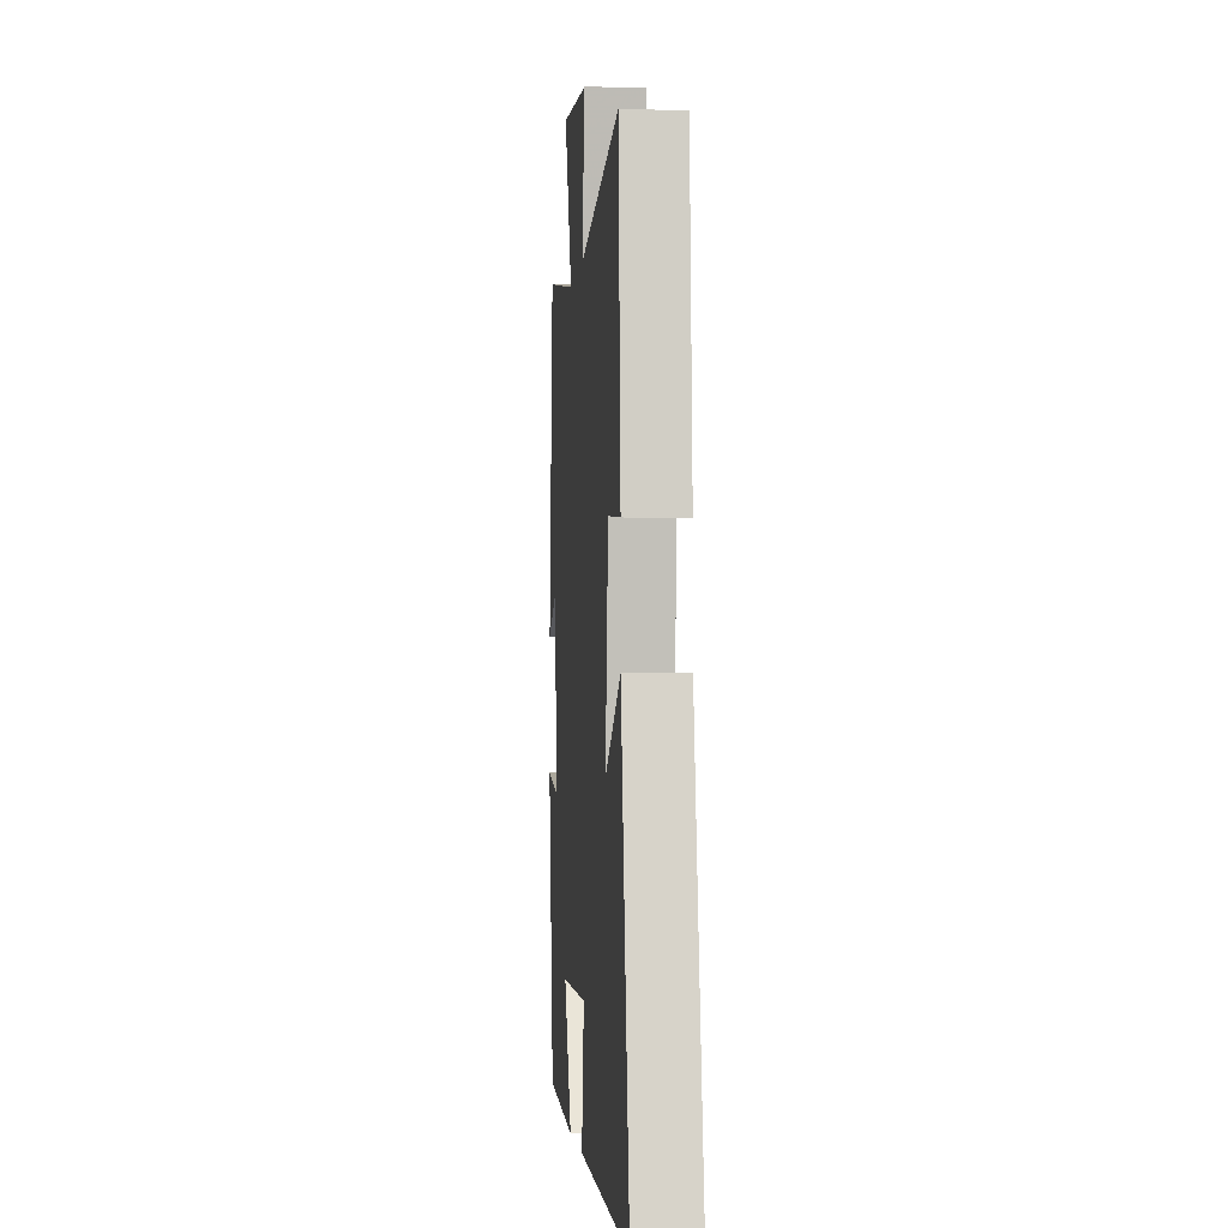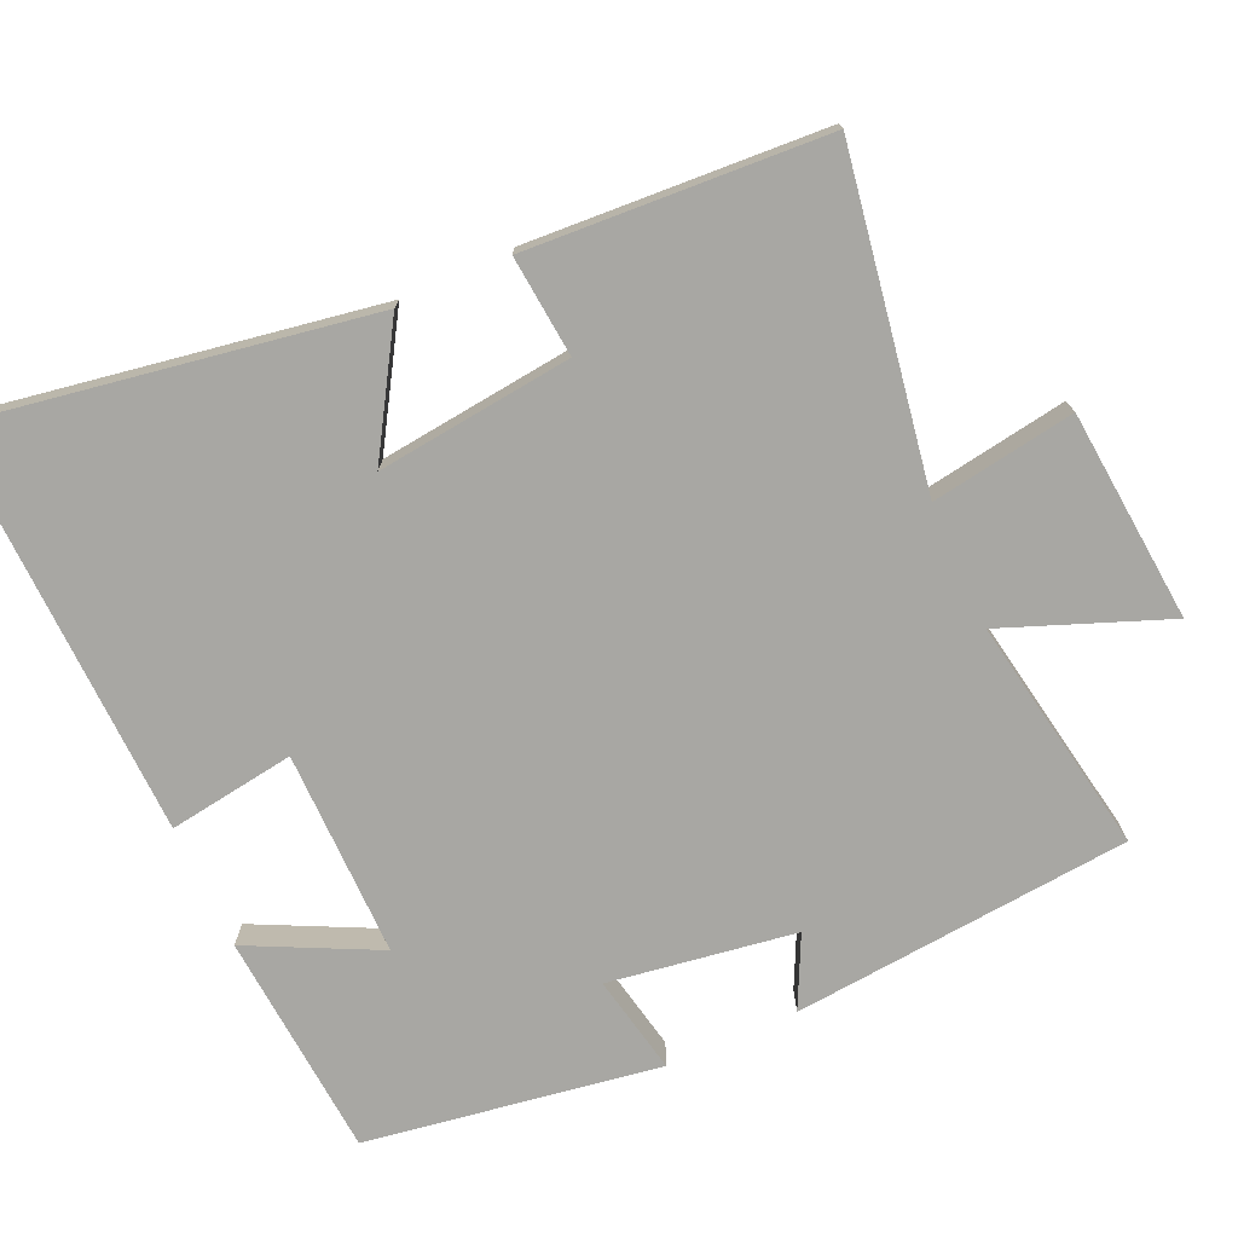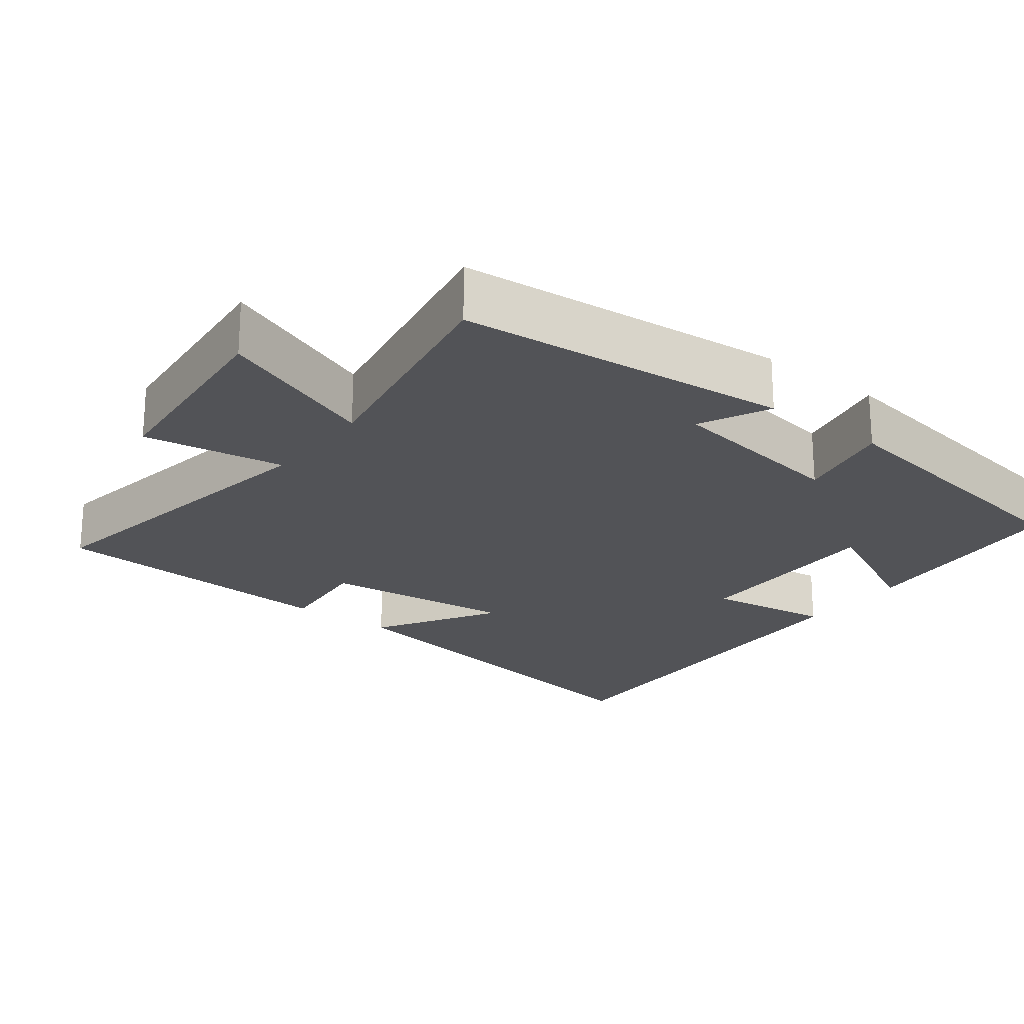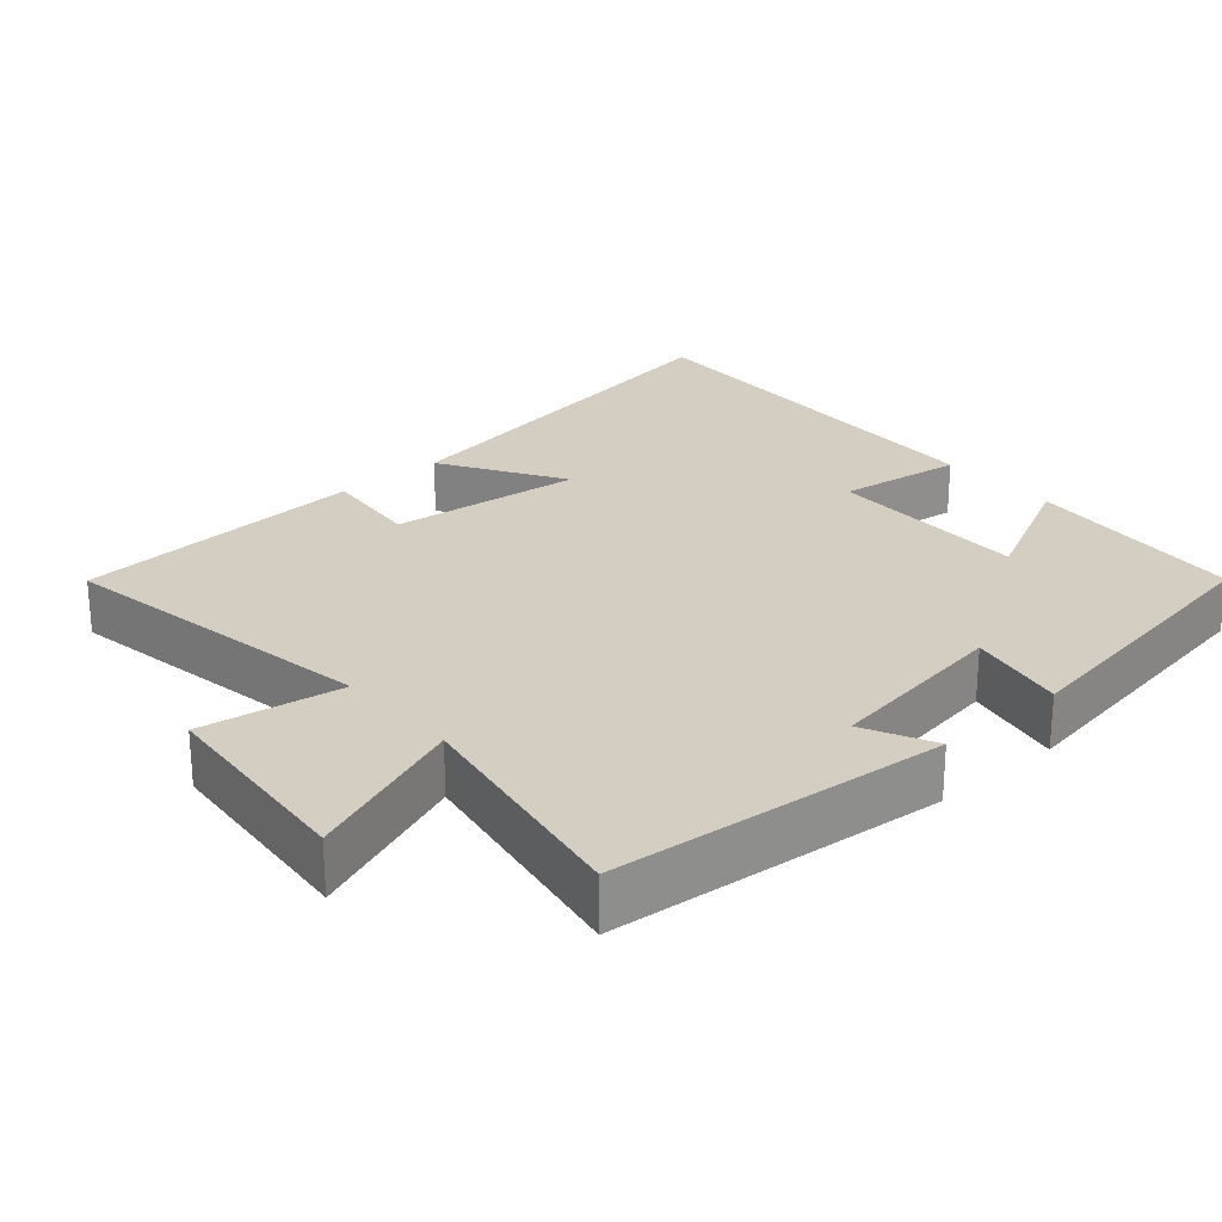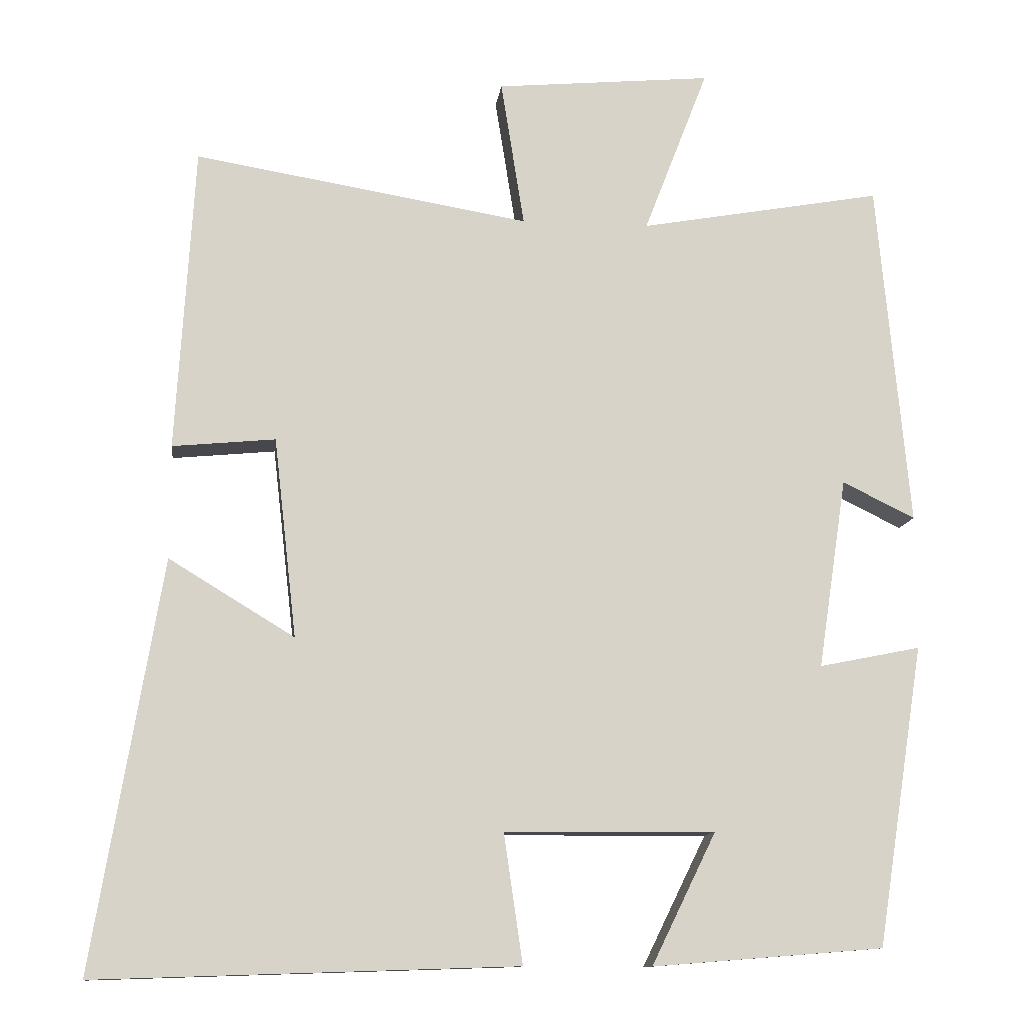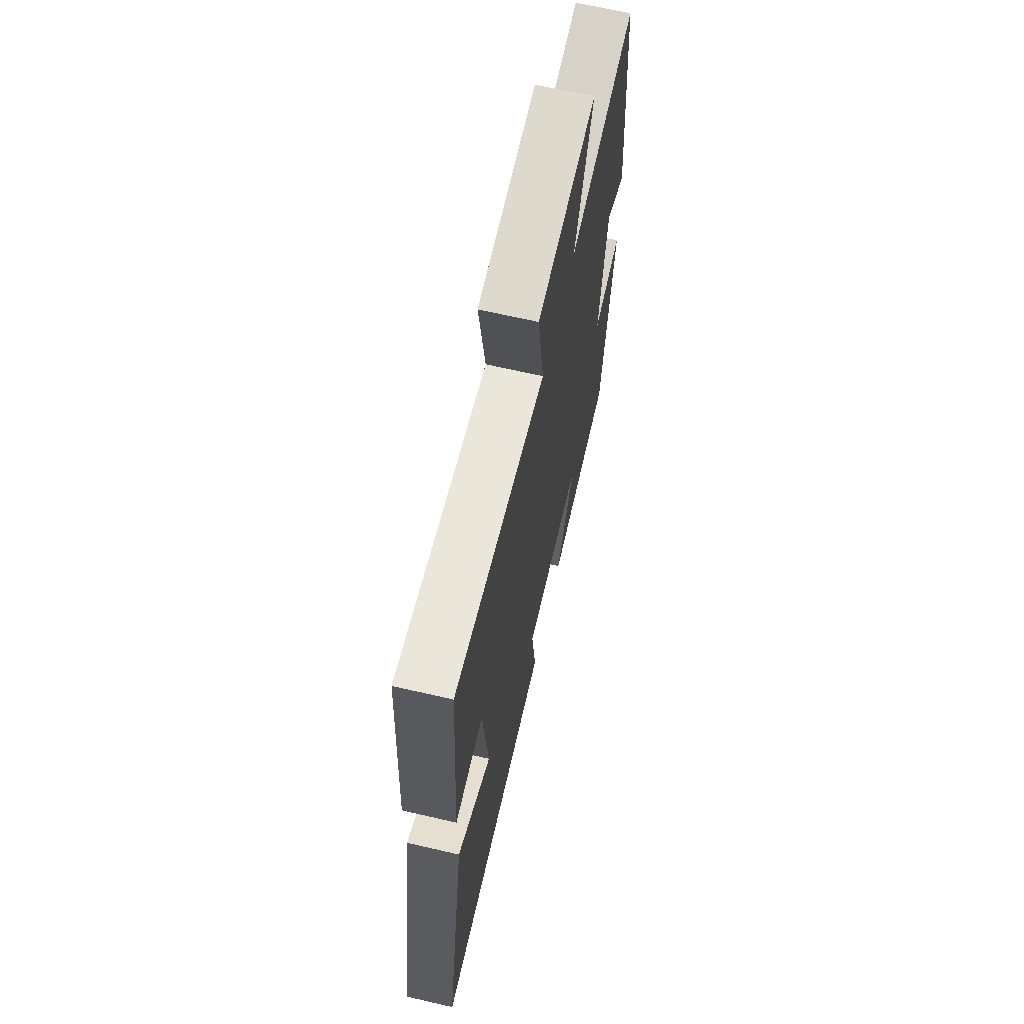
<metadata>
{"format":"obj","ext":"obj","renderer":"f3d","projection":"perspective","resolution":1024,"background":"white","views":[{"elev":-2.9,"azim":-95.2,"up":"+Z"},{"elev":-74.5,"azim":-65.8,"up":"+Y"},{"elev":-22.3,"azim":52.6,"up":"+Y"},{"elev":25.3,"azim":48.8,"up":"+Y"},{"elev":-11.8,"azim":-6.8,"up":"+Z"},{"elev":66.6,"azim":-76.9,"up":"+Z"}]}
</metadata>
<code>
v 0.458 0.07 0.557
v 0.5 0.07 0.099
v 0.404 0.07 0.146
v 0.366 0.07 -0.106
v 0.5 0.07 -0.079
v 0.438 0.07 -0.476
v 0.133 0.07 -0.5
v 0.218 0.07 -0.327
v -0.06 0.07 -0.329
v -0.035 0.07 -0.5
v -0.59 0.07 -0.518
v -0.5 0.07 0.021
v -0.334 0.07 -0.08
v -0.364 0.07 0.184
v -0.5 0.07 0.171
v -0.476 0.07 0.574
v -0.033 0.07 0.5
v -0.064 0.07 0.694
v 0.222 0.07 0.72
v 0.137 0.07 0.5
v 0.458 0 0.557
v 0.5 0 0.099
v 0.404 0 0.146
v 0.366 0 -0.106
v 0.5 0 -0.079
v 0.438 0 -0.476
v 0.133 0 -0.5
v 0.218 0 -0.327
v -0.06 0 -0.329
v -0.035 0 -0.5
v -0.59 0 -0.518
v -0.5 0 0.021
v -0.334 0 -0.08
v -0.364 0 0.184
v -0.5 0 0.171
v -0.476 0 0.574
v -0.033 0 0.5
v -0.064 0 0.694
v 0.222 0 0.72
v 0.137 0 0.5
f 17 18 19 20
f 14 15 16 17
f 13 14 17 20
f 10 11 12 13
f 9 10 13
f 8 9 13 20
f 5 6 7 8
f 4 5 8
f 3 4 8 20
f 1 2 3 20
f 40 39 38 37
f 37 36 35 34
f 40 37 34 33
f 33 32 31 30
f 33 30 29
f 40 33 29 28
f 28 27 26 25
f 28 25 24
f 40 28 24 23
f 40 23 22 21
f 1 21 22 2
f 2 22 23 3
f 3 23 24 4
f 4 24 25 5
f 5 25 26 6
f 6 26 27 7
f 7 27 28 8
f 8 28 29 9
f 9 29 30 10
f 10 30 31 11
f 11 31 32 12
f 12 32 33 13
f 13 33 34 14
f 14 34 35 15
f 15 35 36 16
f 16 36 37 17
f 17 37 38 18
f 18 38 39 19
f 19 39 40 20
f 20 40 21 1

</code>
